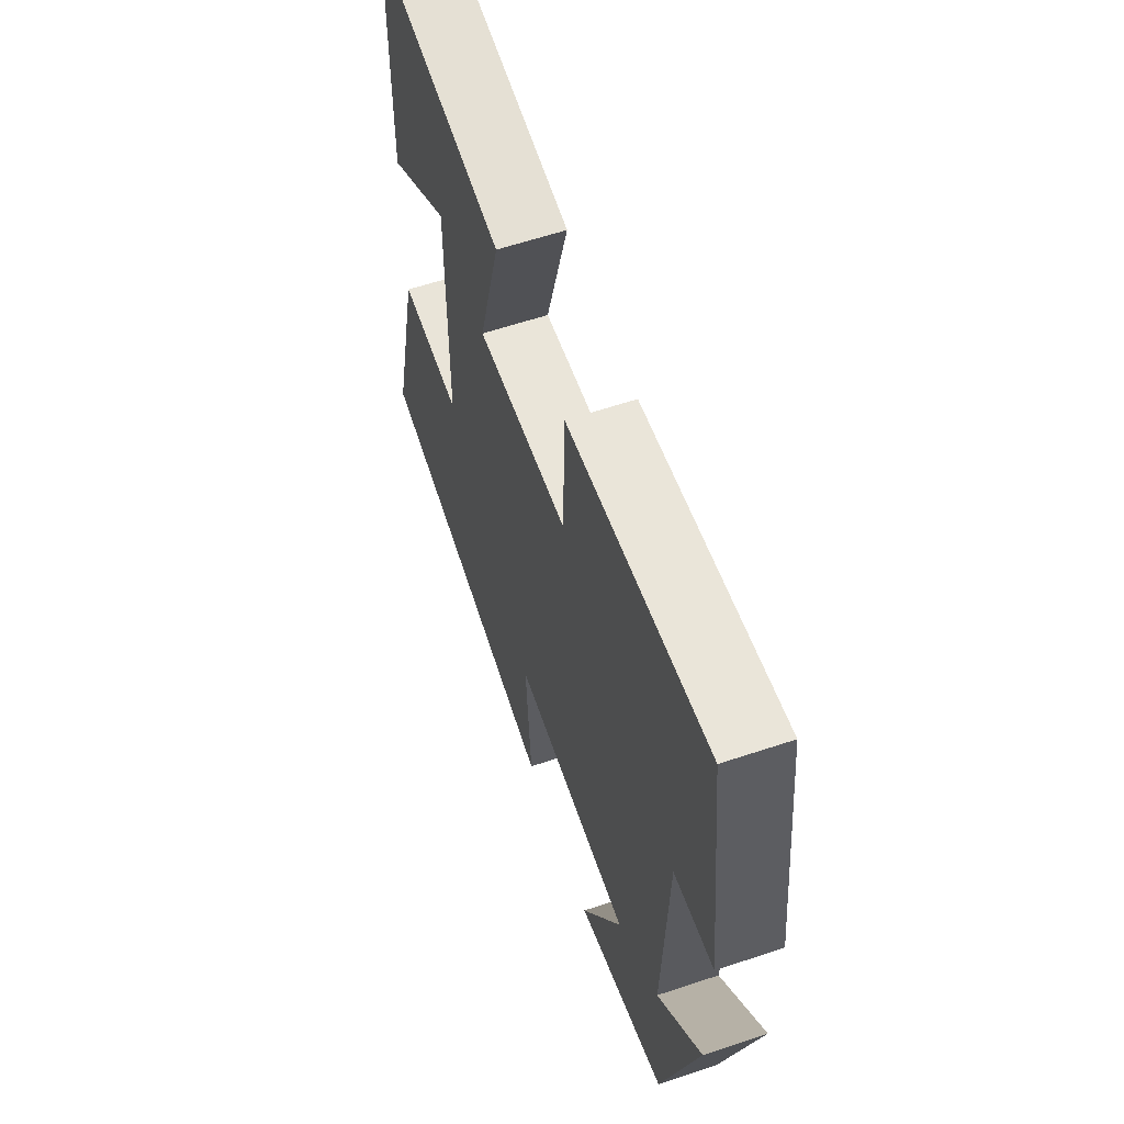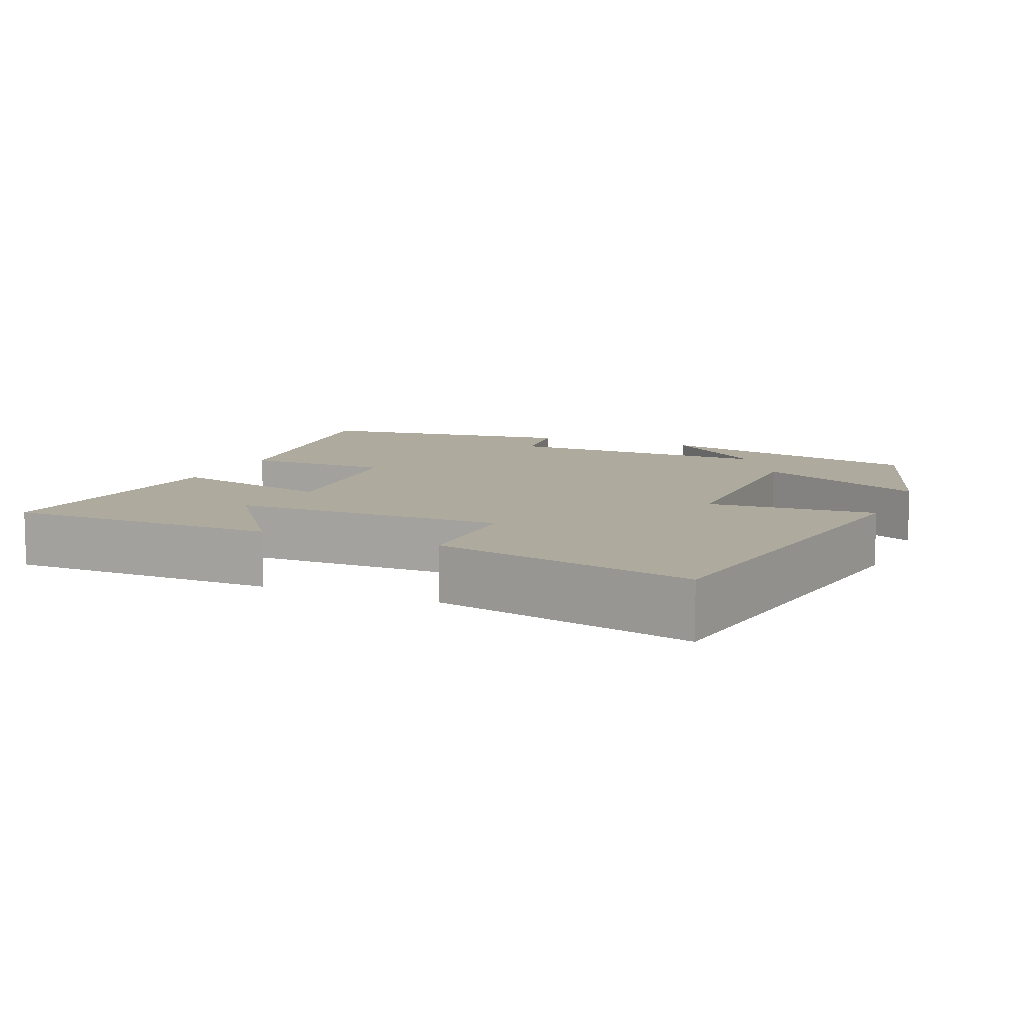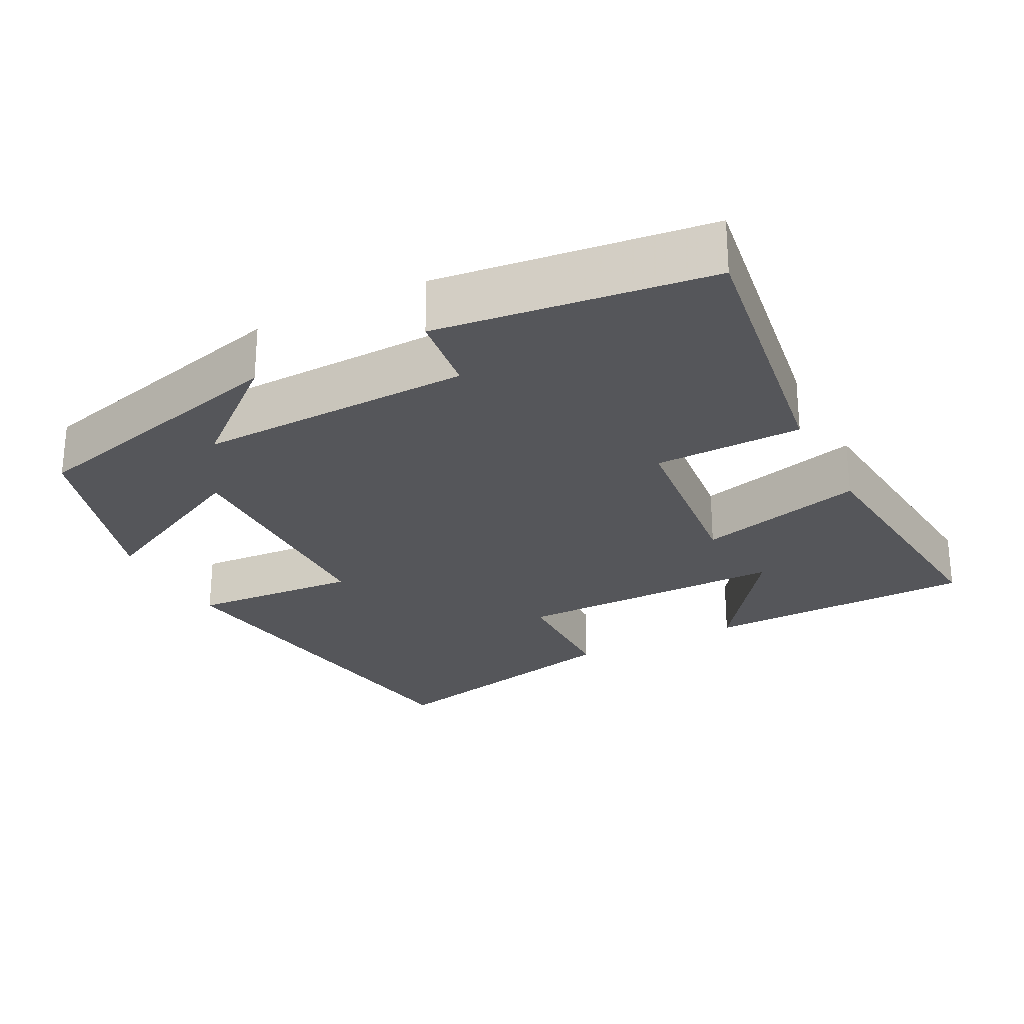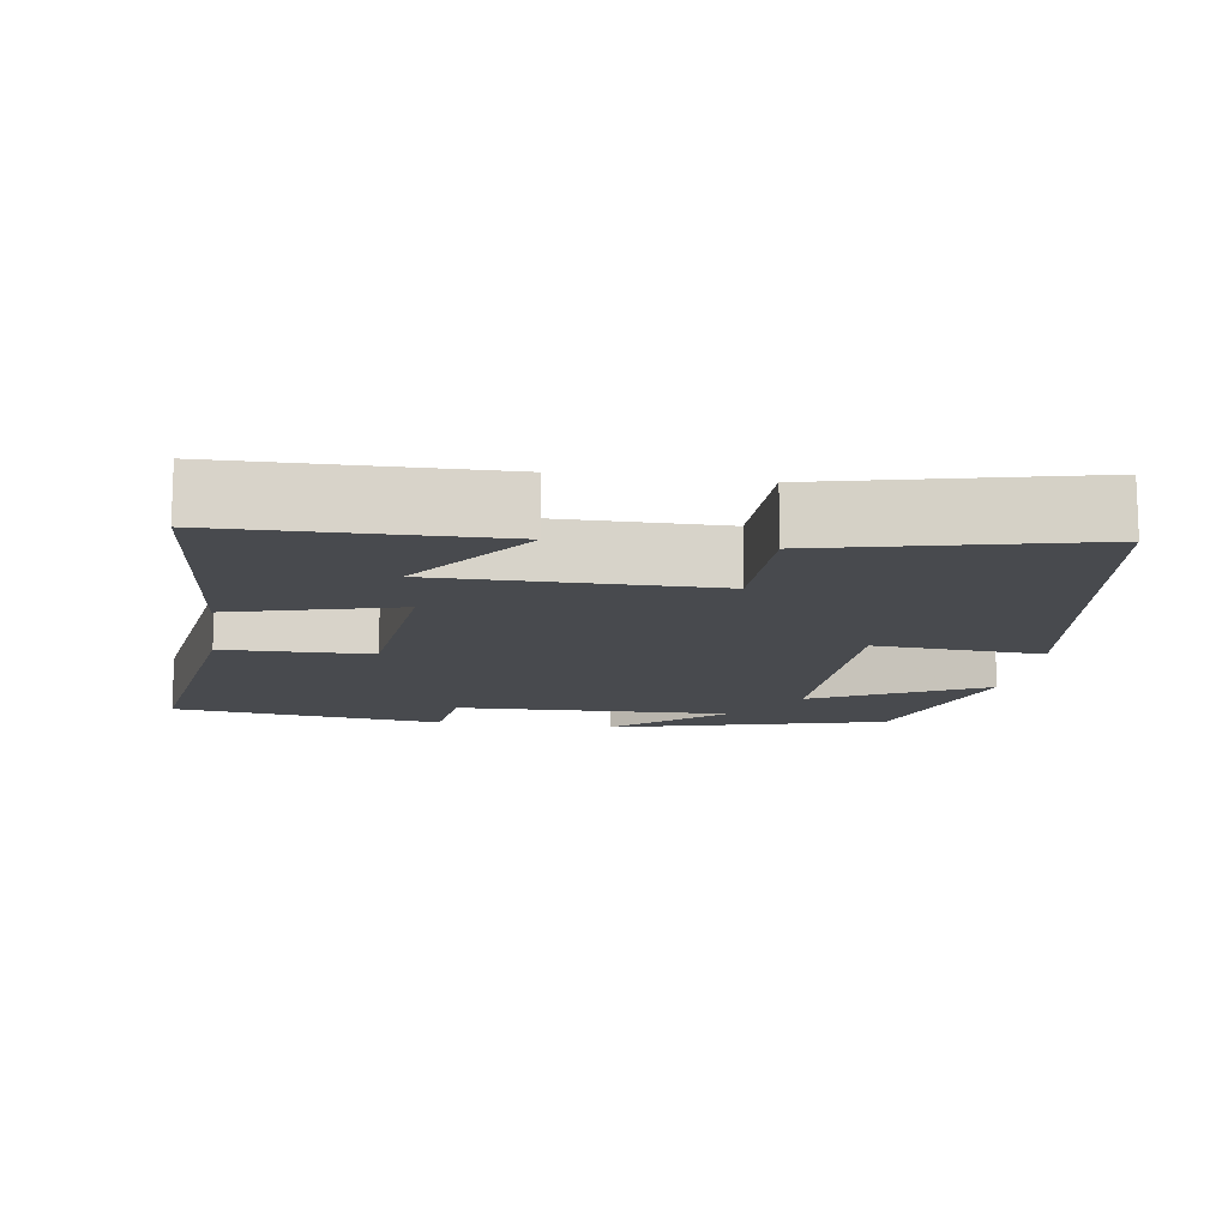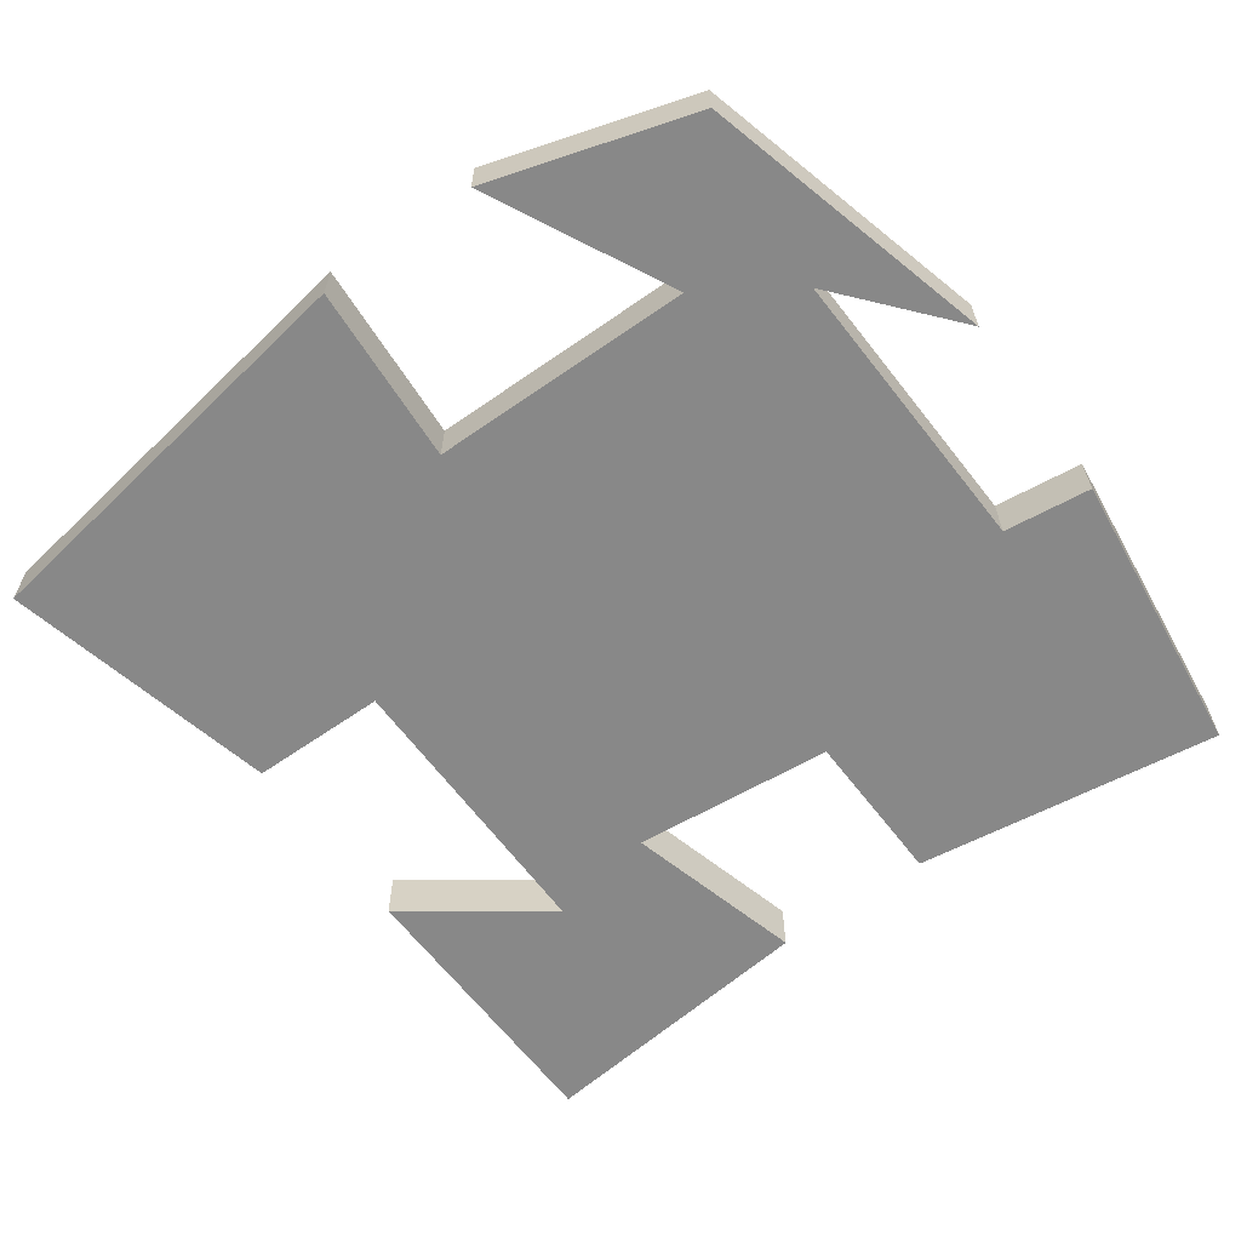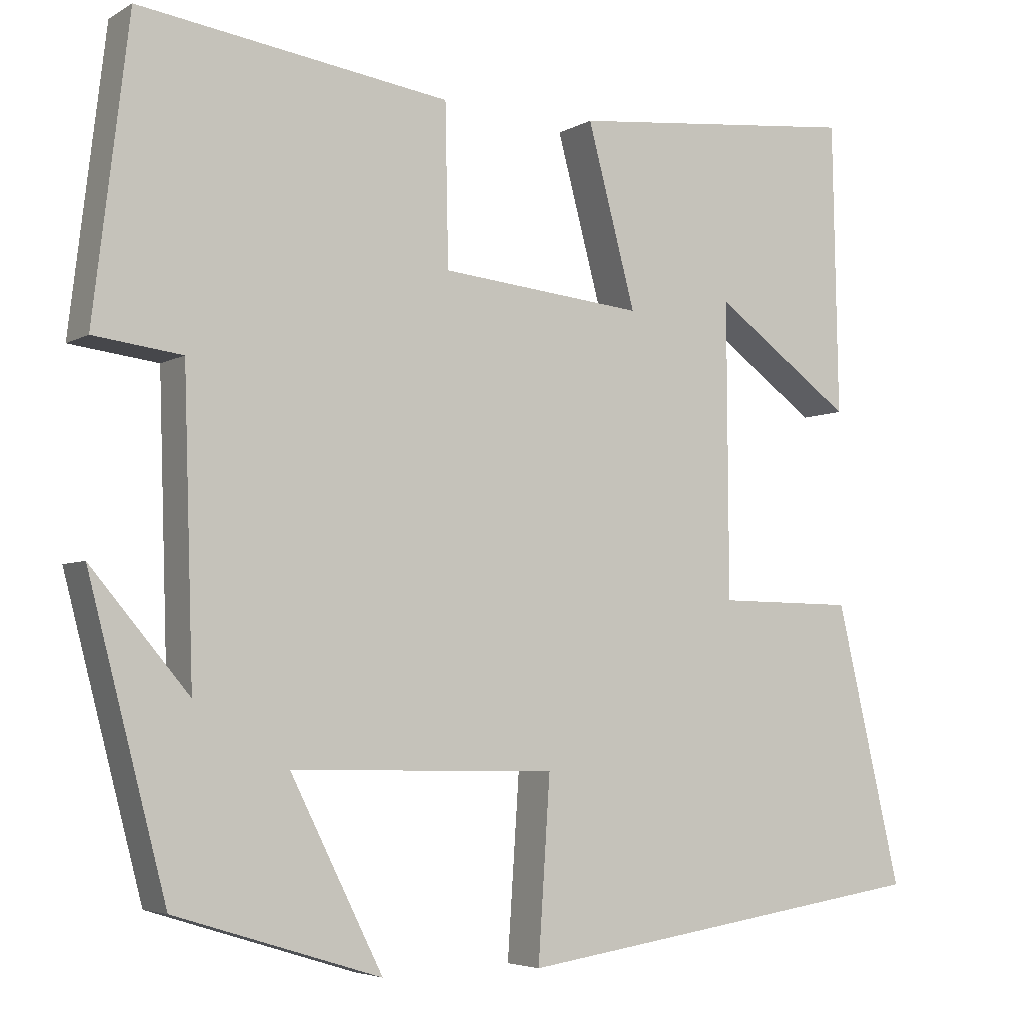
<metadata>
{"format":"obj","ext":"obj","renderer":"f3d","projection":"perspective","resolution":1024,"background":"white","views":[{"elev":61.0,"azim":-108.8,"up":"+Z"},{"elev":9.3,"azim":113.1,"up":"+Y"},{"elev":-26.0,"azim":-62.8,"up":"+Y"},{"elev":-13.2,"azim":81.4,"up":"+Y"},{"elev":-62.8,"azim":-144.0,"up":"+Y"},{"elev":-4.7,"azim":-30.5,"up":"+Z"}]}
</metadata>
<code>
v 0.582 0.07 -0.422
v 0.056 0.07 -0.5
v 0.071 0.07 -0.274
v -0.261 0.07 -0.27
v -0.146 0.07 -0.5
v -0.403 0.07 -0.42
v -0.5 0.07 -0.048
v -0.378 0.07 -0.192
v -0.39 0.07 0.178
v -0.5 0.07 0.192
v -0.456 0.07 0.557
v -0.069 0.07 0.5
v -0.065 0.07 0.301
v 0.189 0.07 0.275
v 0.129 0.07 0.5
v 0.493 0.07 0.536
v 0.5 0.07 0.172
v 0.326 0.07 0.298
v 0.328 0.07 -0.07
v 0.5 0.07 -0.072
v 0.582 0 -0.422
v 0.056 0 -0.5
v 0.071 0 -0.274
v -0.261 0 -0.27
v -0.146 0 -0.5
v -0.403 0 -0.42
v -0.5 0 -0.048
v -0.378 0 -0.192
v -0.39 0 0.178
v -0.5 0 0.192
v -0.456 0 0.557
v -0.069 0 0.5
v -0.065 0 0.301
v 0.189 0 0.275
v 0.129 0 0.5
v 0.493 0 0.536
v 0.5 0 0.172
v 0.326 0 0.298
v 0.328 0 -0.07
v 0.5 0 -0.072
f 1 2 3
f 20 1 3
f 19 20 3
f 18 19 3 4
f 15 16 17 18
f 14 15 18
f 14 18 4
f 13 14 4
f 11 12 13
f 10 11 13
f 9 10 13
f 8 9 13 4
f 5 6 7 8
f 4 5 8
f 23 22 21
f 23 21 40
f 23 40 39
f 24 23 39 38
f 38 37 36 35
f 38 35 34
f 24 38 34
f 24 34 33
f 33 32 31
f 33 31 30
f 33 30 29
f 24 33 29 28
f 28 27 26 25
f 28 25 24
f 1 21 22 2
f 2 22 23 3
f 3 23 24 4
f 4 24 25 5
f 5 25 26 6
f 6 26 27 7
f 7 27 28 8
f 8 28 29 9
f 9 29 30 10
f 10 30 31 11
f 11 31 32 12
f 12 32 33 13
f 13 33 34 14
f 14 34 35 15
f 15 35 36 16
f 16 36 37 17
f 17 37 38 18
f 18 38 39 19
f 19 39 40 20
f 20 40 21 1

</code>
